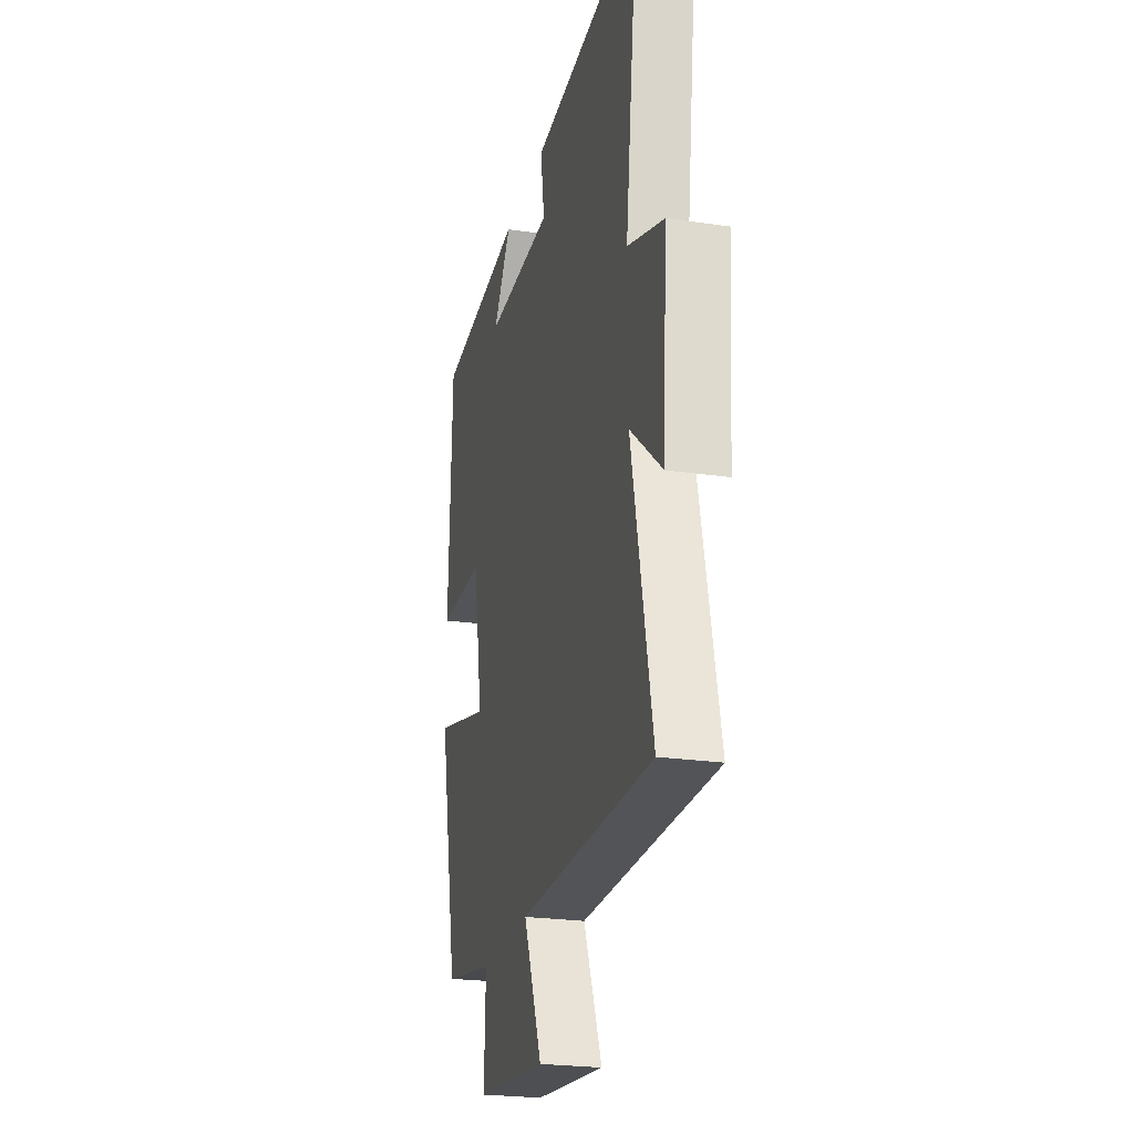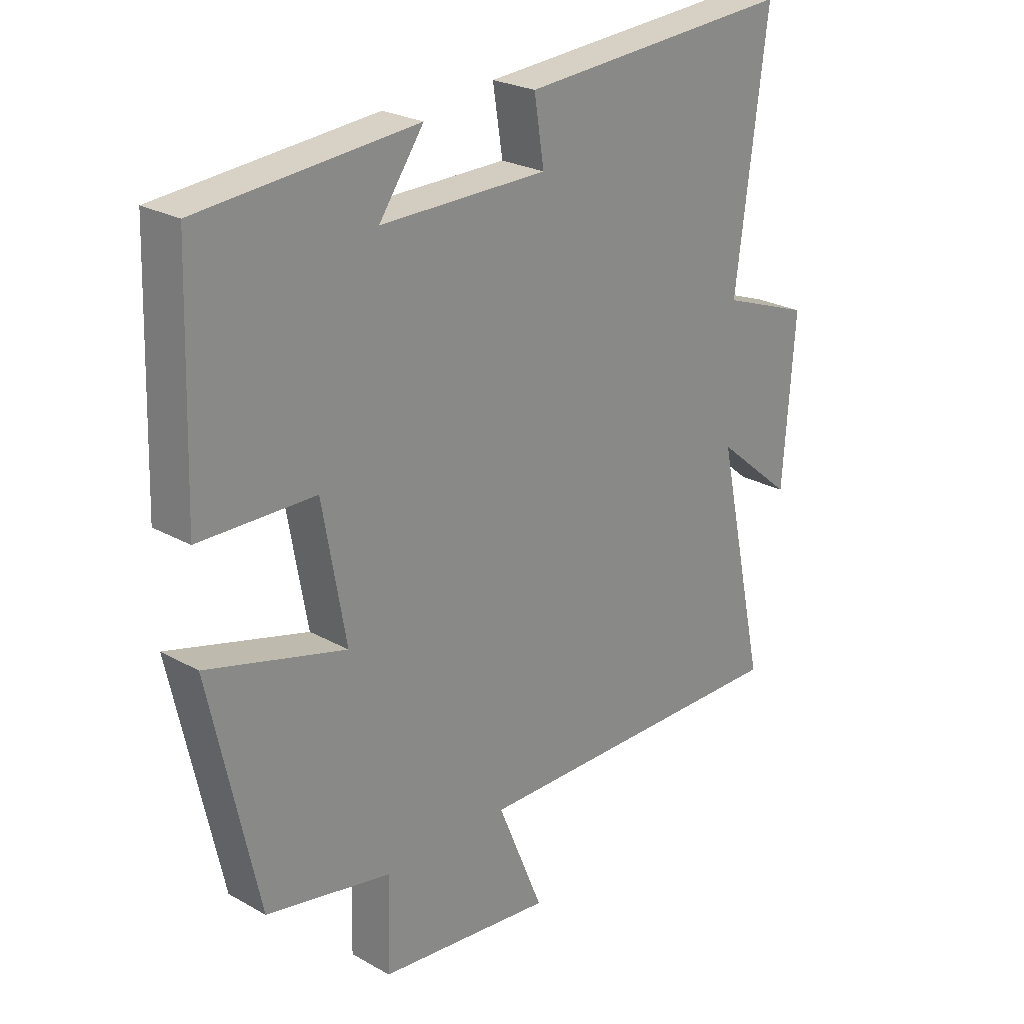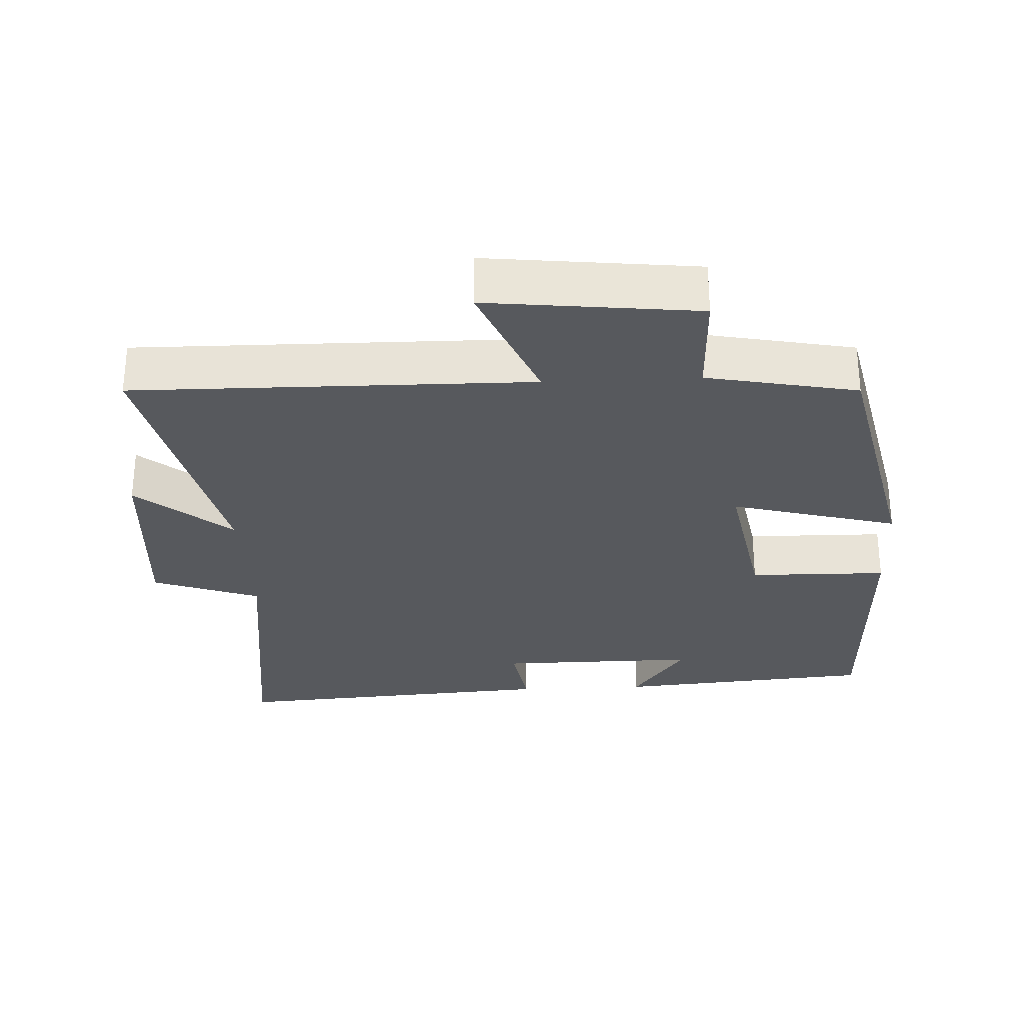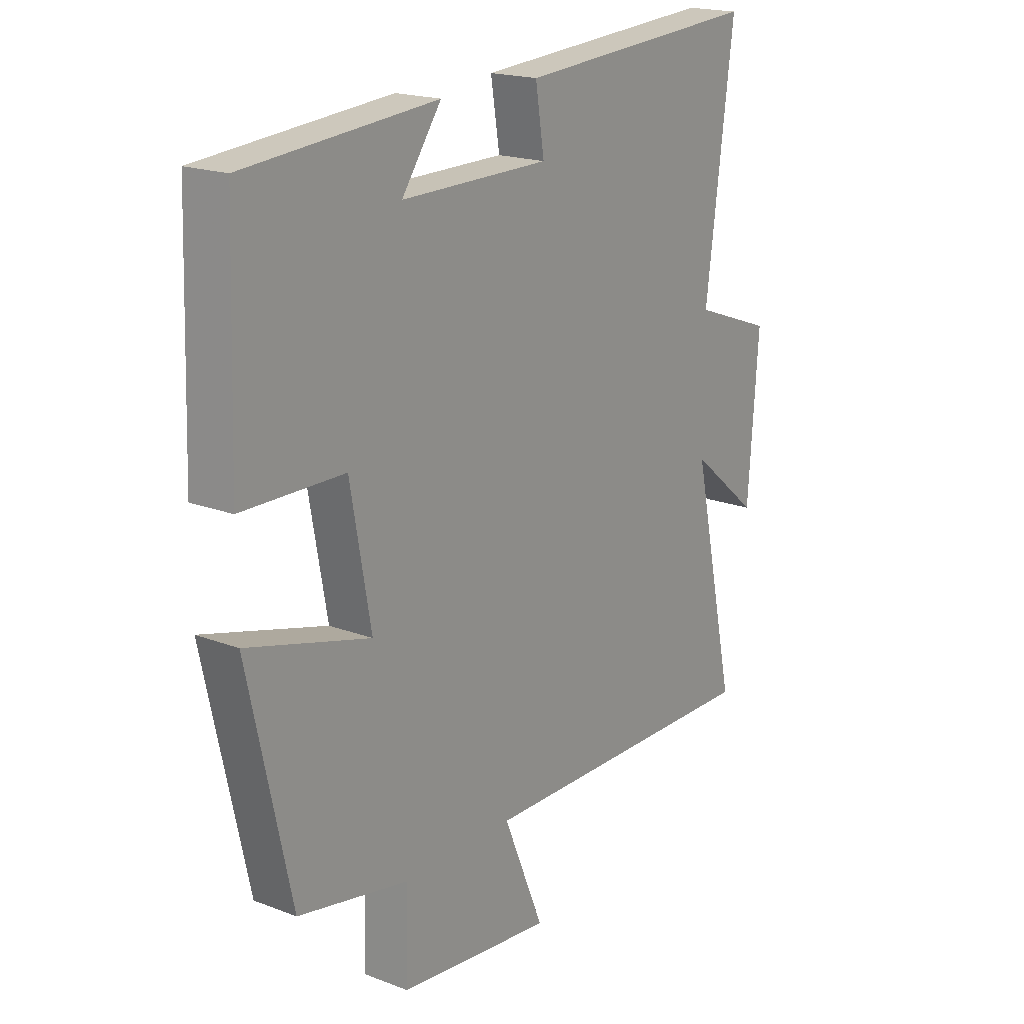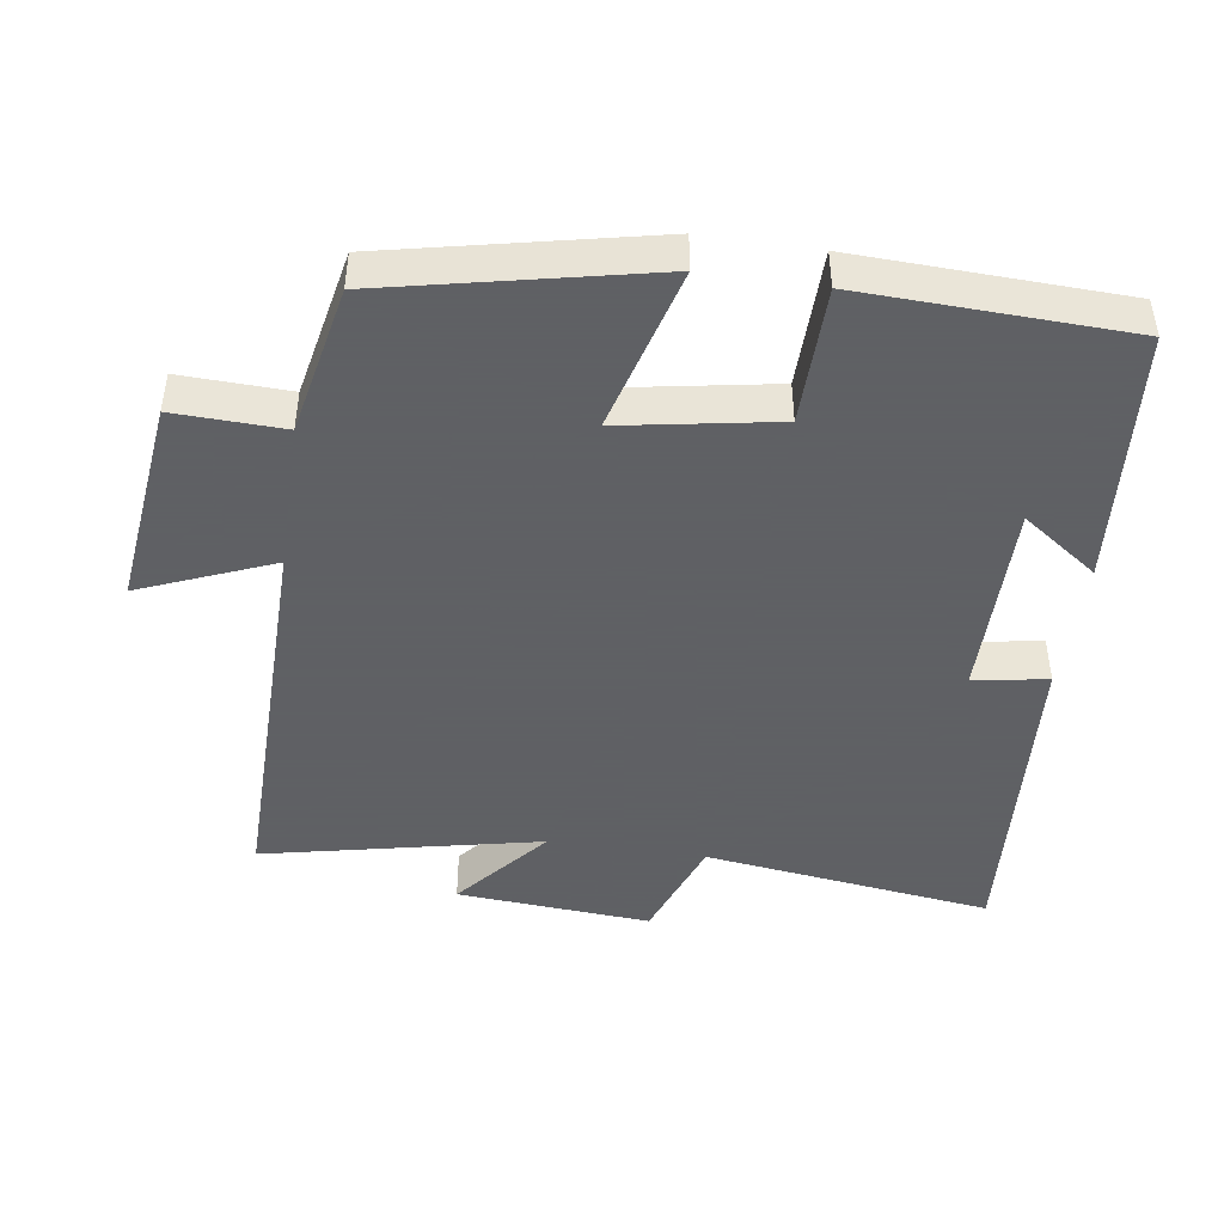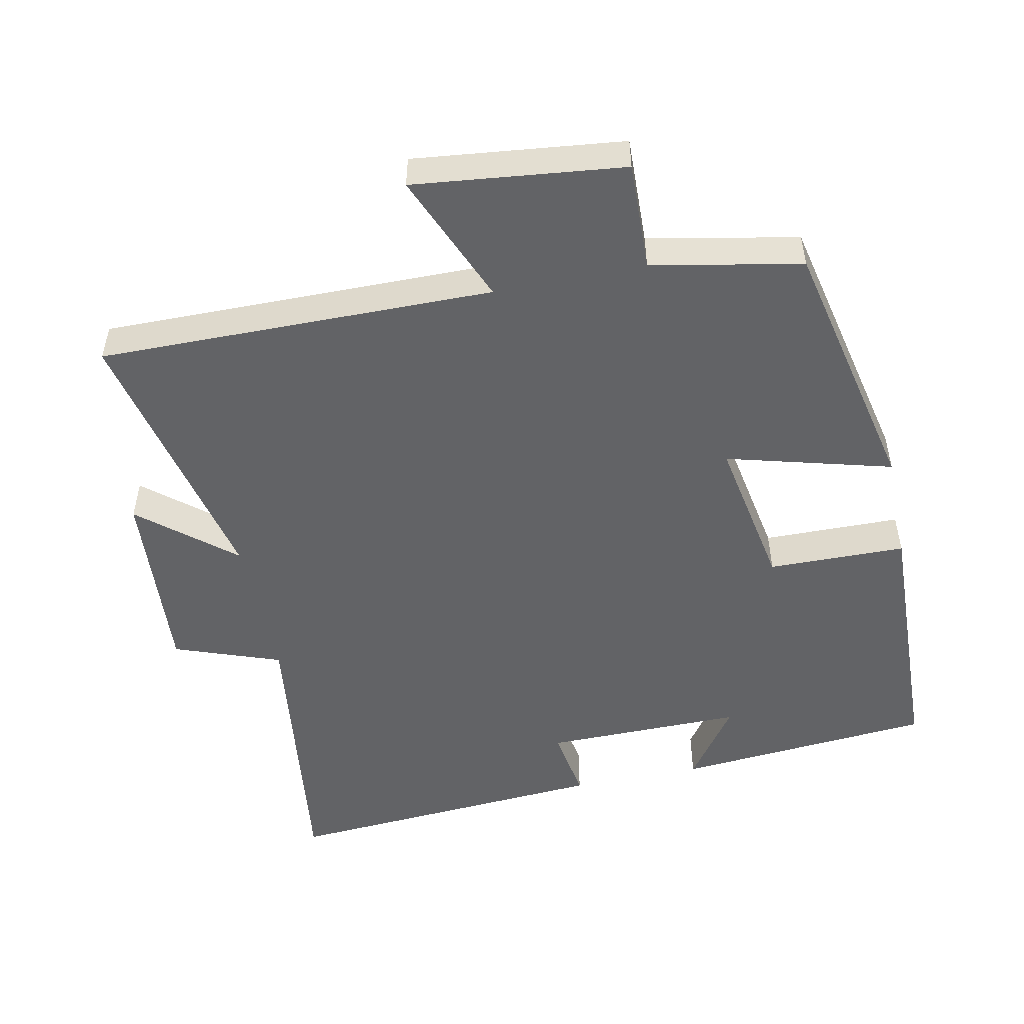
<metadata>
{"format":"obj","ext":"obj","renderer":"f3d","projection":"perspective","resolution":1024,"background":"white","views":[{"elev":-24.1,"azim":76.4,"up":"+Z"},{"elev":24.6,"azim":-47.4,"up":"+Z"},{"elev":-29.2,"azim":-177.2,"up":"+Y"},{"elev":18.9,"azim":-53.9,"up":"+Z"},{"elev":-45.3,"azim":-98.5,"up":"+Y"},{"elev":-50.9,"azim":-168.3,"up":"+Y"}]}
</metadata>
<code>
v -0.487 0.07 0.469
v -0.114 0.07 0.5
v -0.191 0.07 0.391
v 0.097 0.07 0.393
v 0.08 0.07 0.5
v 0.554 0.07 0.533
v 0.5 0.07 0.117
v 0.654 0.07 0.061
v 0.634 0.07 -0.219
v 0.5 0.07 -0.107
v 0.587 0.07 -0.506
v 0.017 0.07 -0.5
v 0.096 0.07 -0.691
v -0.206 0.07 -0.657
v -0.201 0.07 -0.5
v -0.417 0.07 -0.457
v -0.5 0.07 -0.077
v -0.261 0.07 -0.142
v -0.301 0.07 0.082
v -0.5 0.07 0.085
v -0.487 0 0.469
v -0.114 0 0.5
v -0.191 0 0.391
v 0.097 0 0.393
v 0.08 0 0.5
v 0.554 0 0.533
v 0.5 0 0.117
v 0.654 0 0.061
v 0.634 0 -0.219
v 0.5 0 -0.107
v 0.587 0 -0.506
v 0.017 0 -0.5
v 0.096 0 -0.691
v -0.206 0 -0.657
v -0.201 0 -0.5
v -0.417 0 -0.457
v -0.5 0 -0.077
v -0.261 0 -0.142
v -0.301 0 0.082
v -0.5 0 0.085
f 19 20 1
f 15 16 17 18
f 12 13 14 15
f 12 15 18
f 12 18 19
f 11 12 19
f 10 11 19
f 7 8 9 10
f 4 5 6 7
f 7 10 19
f 4 7 19
f 3 4 19
f 1 2 3
f 1 3 19
f 21 40 39
f 38 37 36 35
f 35 34 33 32
f 38 35 32
f 39 38 32
f 39 32 31
f 39 31 30
f 30 29 28 27
f 27 26 25 24
f 39 30 27
f 39 27 24
f 39 24 23
f 23 22 21
f 39 23 21
f 1 21 22 2
f 2 22 23 3
f 3 23 24 4
f 4 24 25 5
f 5 25 26 6
f 6 26 27 7
f 7 27 28 8
f 8 28 29 9
f 9 29 30 10
f 10 30 31 11
f 11 31 32 12
f 12 32 33 13
f 13 33 34 14
f 14 34 35 15
f 15 35 36 16
f 16 36 37 17
f 17 37 38 18
f 18 38 39 19
f 19 39 40 20
f 20 40 21 1

</code>
